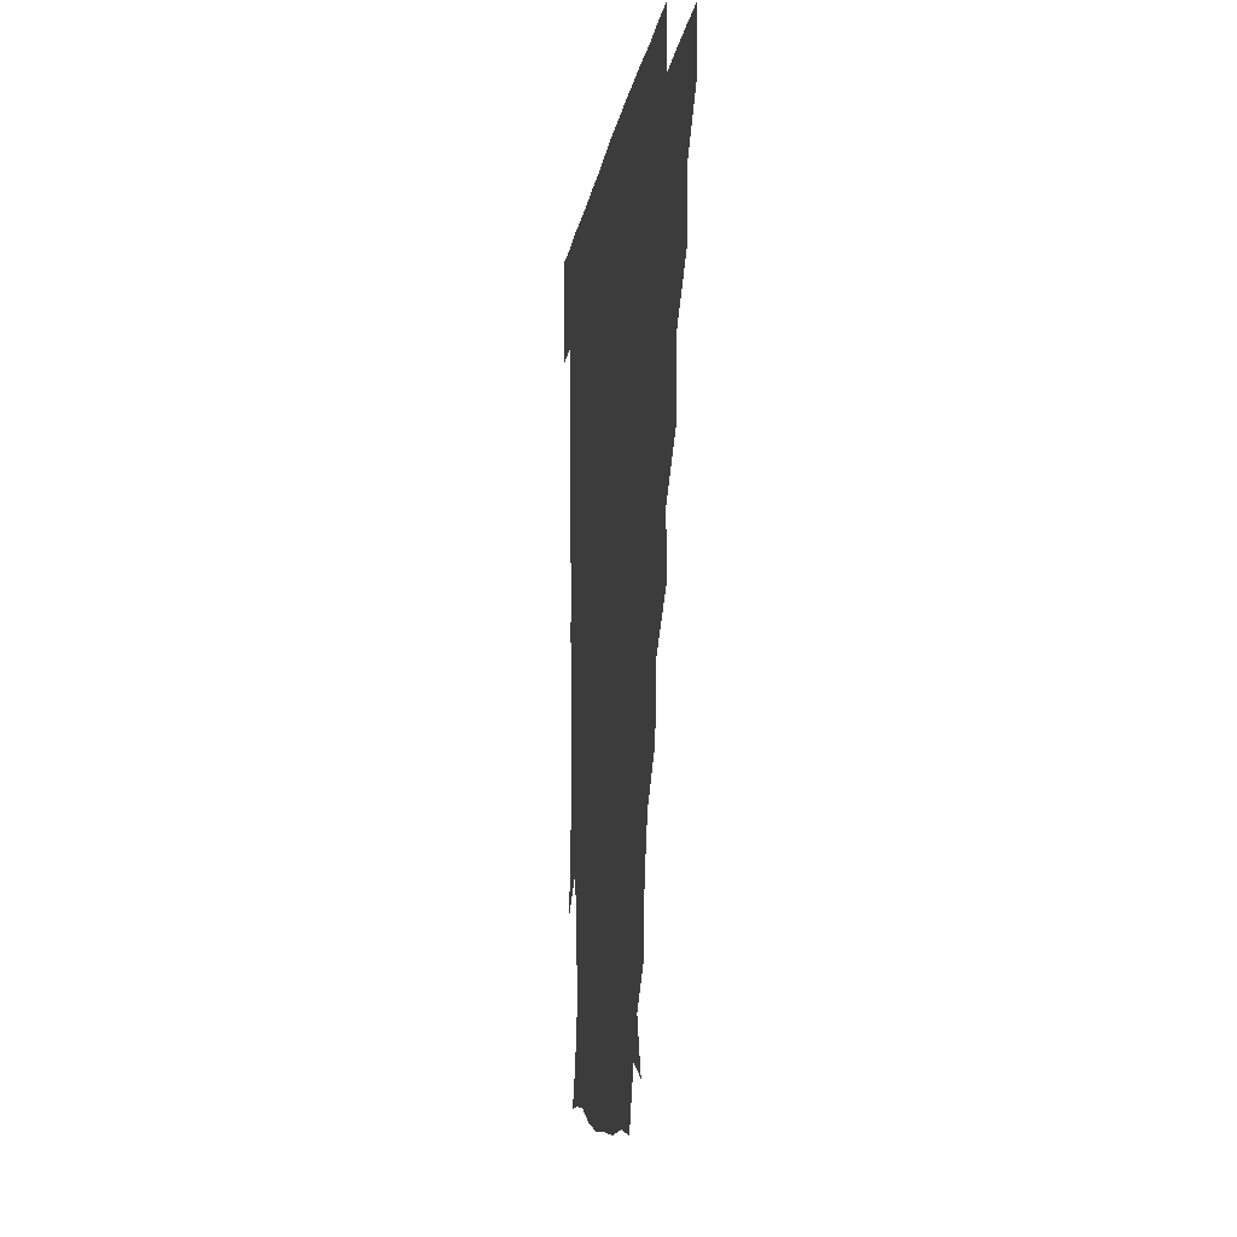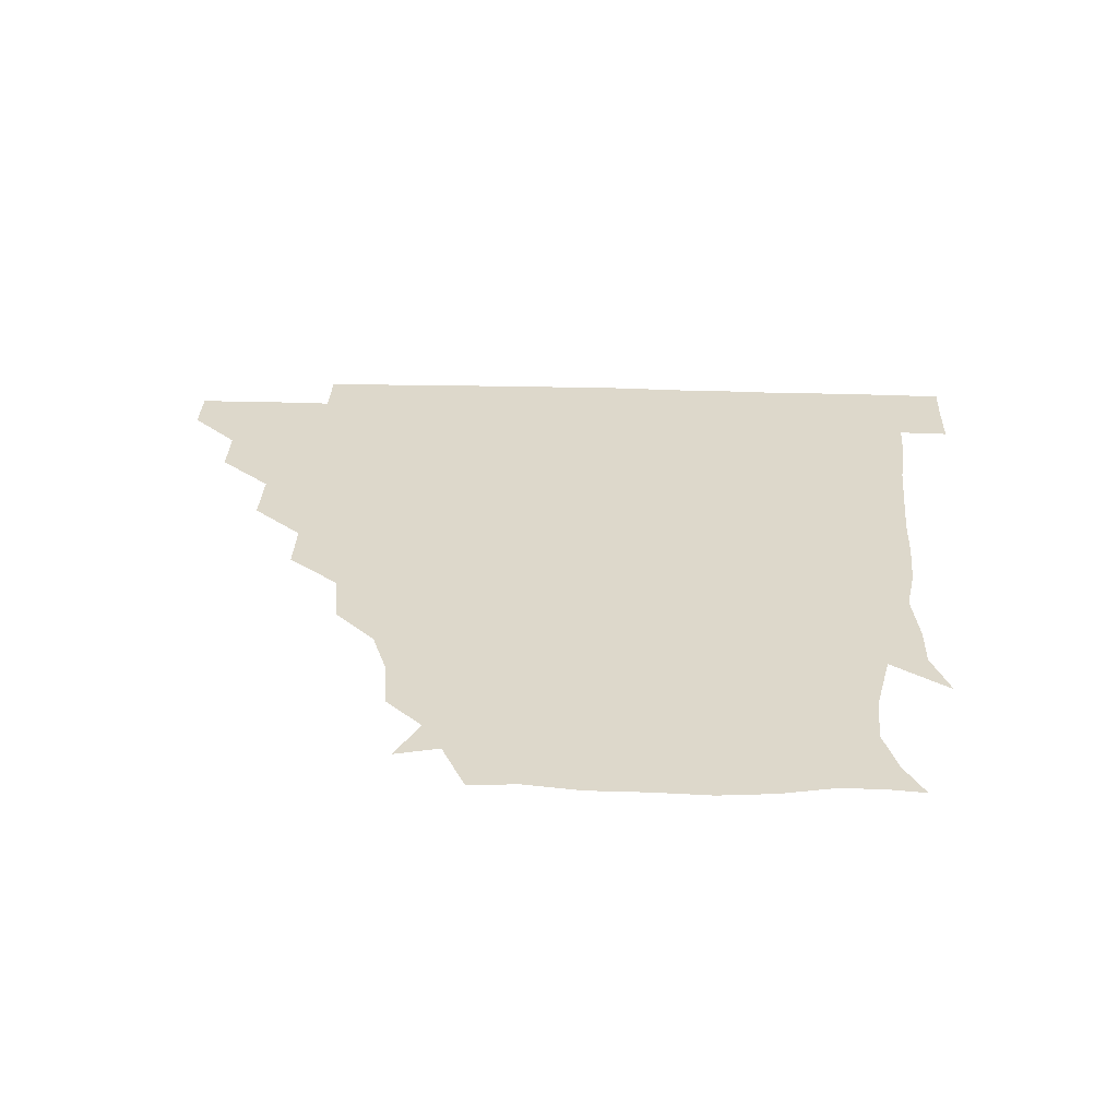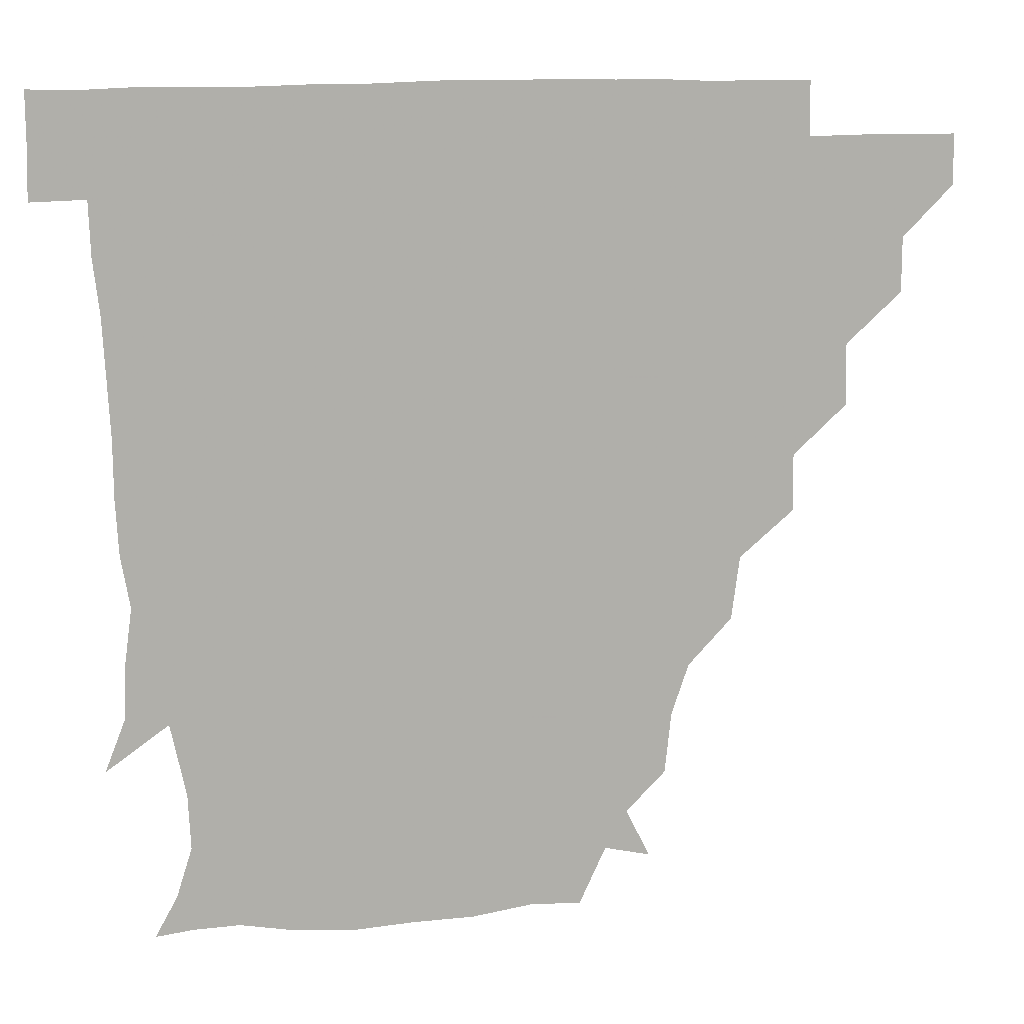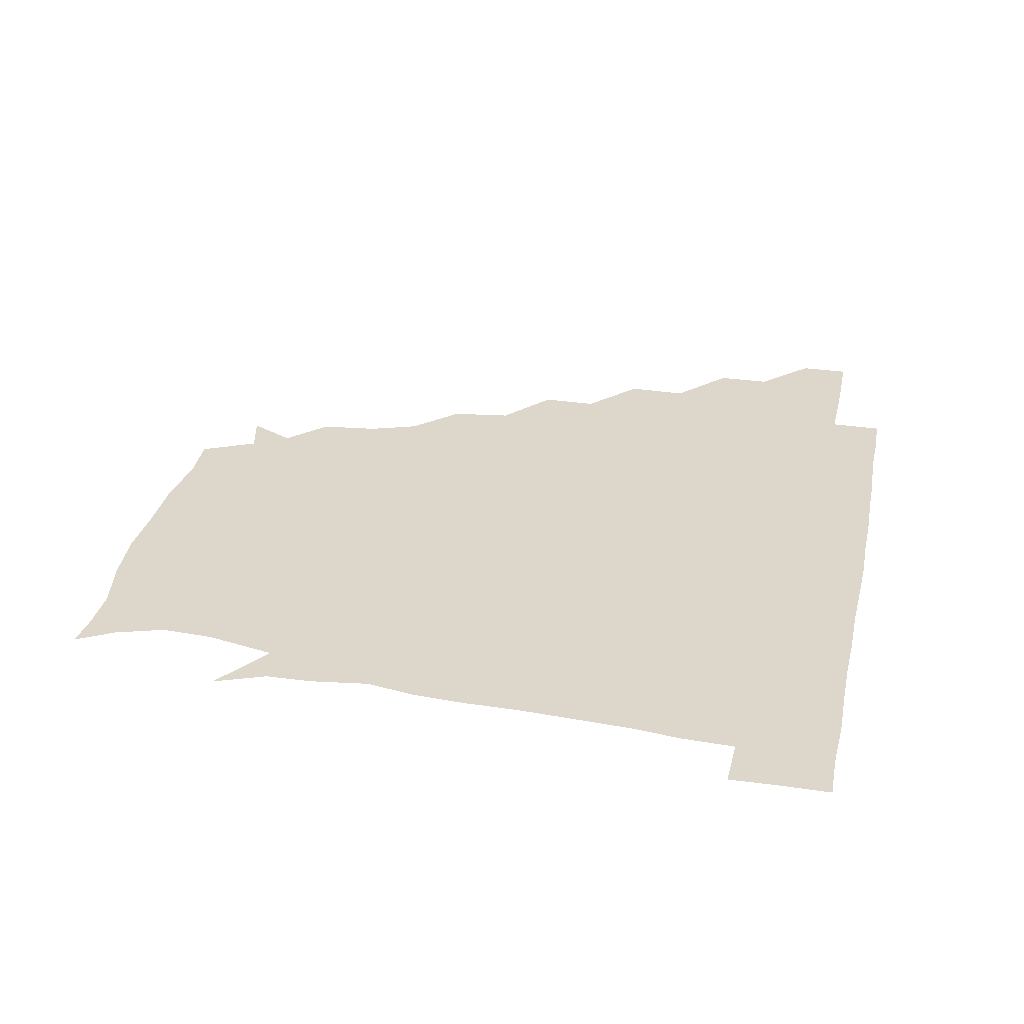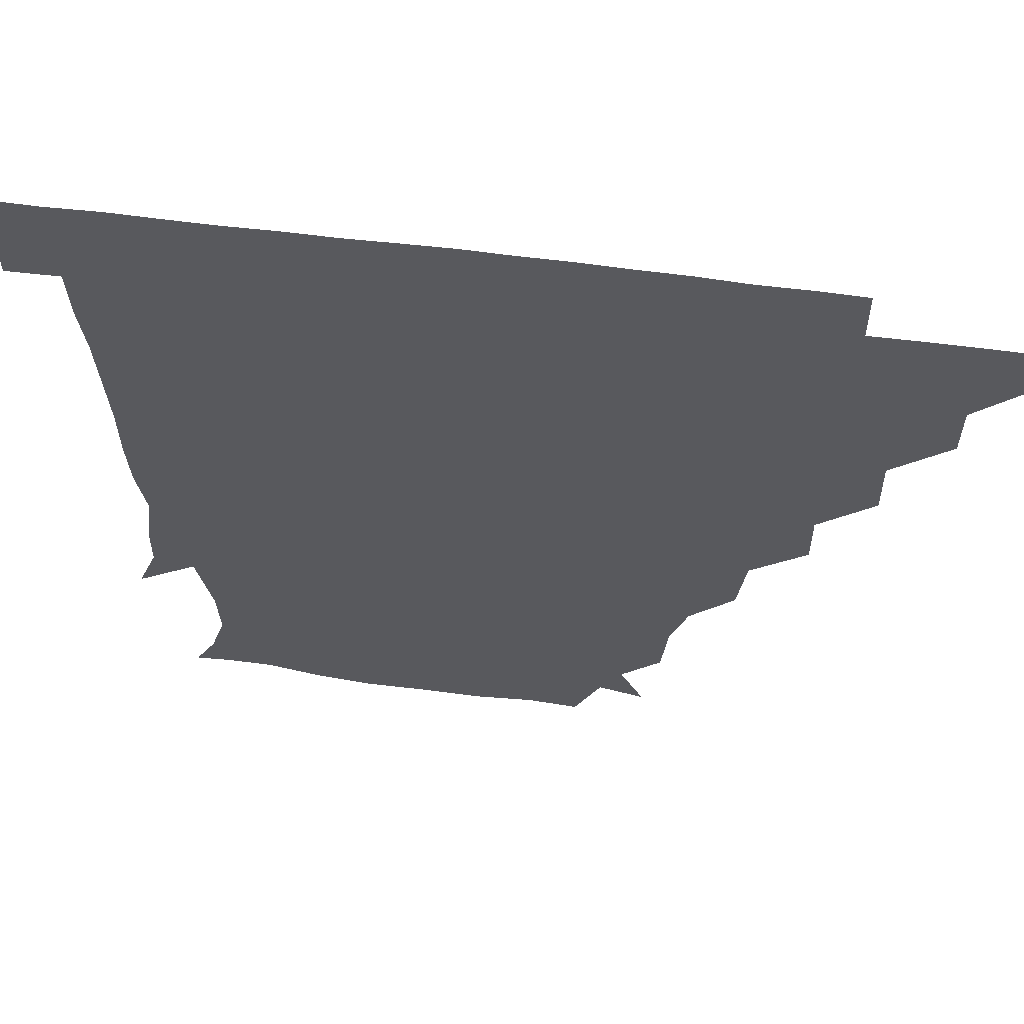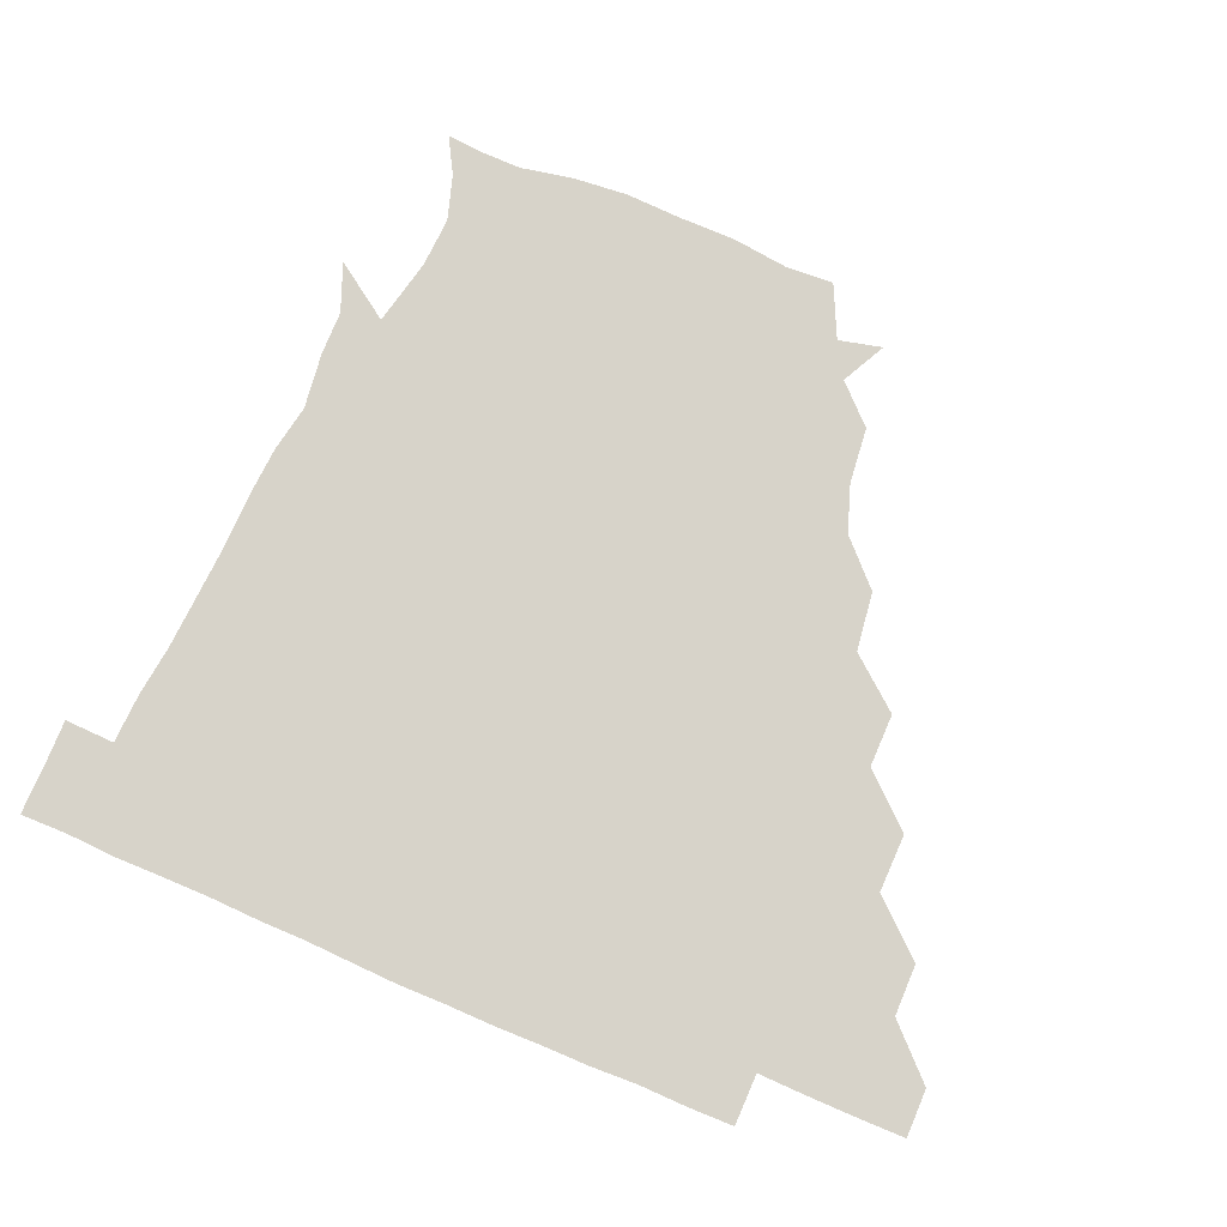
<metadata>
{"format":"obj","ext":"obj","renderer":"f3d","projection":"perspective","resolution":1024,"background":"white","views":[{"elev":-7.4,"azim":-96.7,"up":"+Y"},{"elev":31.1,"azim":2.3,"up":"+Z"},{"elev":11.6,"azim":165.7,"up":"+Y"},{"elev":30.8,"azim":101.9,"up":"+Z"},{"elev":59.2,"azim":-172.0,"up":"+Y"},{"elev":76.4,"azim":-157.0,"up":"+Z"}]}
</metadata>
<code>
v 451 345.9 0
v 451 361 0
v 466.4 314.5 0
v 466.4 330.7 0
v 466.3 346 0
v 466 361.1 0
v 483 281.1 0
v 483.3 299.4 0
v 481.9 316.2 0
v 481.5 331.3 0
v 481.2 346 0
v 481.3 361 0
v 499.1 249.6 0
v 499.3 266.6 0
v 497.2 284.3 0
v 497 302.2 0
v 496.7 316.8 0
v 496.3 331.2 0
v 496.4 345.9 0
v 496.6 360.7 0
v 496.7 376.8 0
v 518.1 217.4 0
v 515.5 236.1 0
v 512.5 252.4 0
v 513.1 272.3 0
v 511.9 286.5 0
v 511.4 301.4 0
v 511.3 316.6 0
v 511.2 331.3 0
v 511.3 345.7 0
v 511.2 360.3 0
v 510.8 377 0
v 538.4 170.9 0
v 536.5 188.8 0
v 531.3 203.8 0
v 529 224.6 0
v 528.2 241 0
v 527.9 257.9 0
v 527.4 273.2 0
v 527 287.5 0
v 526.3 301.4 0
v 526.1 316.2 0
v 526 330.8 0
v 526.2 345.7 0
v 526.1 361 0
v 526 376.8 0
v 543.1 144.9 0
v 550.3 159.3 0
v 548.3 177.8 0
v 545.4 195 0
v 543.7 211.1 0
v 542.5 225.2 0
v 541.8 243 0
v 542.4 257.8 0
v 541.7 272.8 0
v 541.5 286.7 0
v 541.8 301.9 0
v 541.4 316.3 0
v 541 330.9 0
v 541.4 345.5 0
v 541.1 360.8 0
v 541 377.4 0
v 556.9 148.2 0
v 560 163.4 0
v 559.4 184 0
v 559.1 197 0
v 557 212.6 0
v 557.6 227.2 0
v 556.4 242.7 0
v 557 259.2 0
v 556.1 271.3 0
v 556.5 286.9 0
v 556.5 301.8 0
v 556.5 316.4 0
v 557.4 330.9 0
v 556.3 345.9 0
v 556.3 360.2 0
v 555.8 377.4 0
v 564.9 131.5 0
v 571.6 152.3 0
v 573.9 167 0
v 572.6 184.3 0
v 572.4 199.2 0
v 572 213.4 0
v 572.1 229.7 0
v 572.3 242.8 0
v 571.3 258.8 0
v 571.3 271.8 0
v 571.7 287.5 0
v 571.3 301.5 0
v 571.1 315.7 0
v 571.7 330.9 0
v 571.2 345.8 0
v 571.2 359.7 0
v 570.4 377.7 0
v 580.2 132.3 0
v 587.1 152.1 0
v 586.9 168.3 0
v 588.3 183.7 0
v 586.6 198 0
v 586.5 212.8 0
v 586.4 227.5 0
v 586.1 243.9 0
v 586.1 257.9 0
v 586.4 271.9 0
v 586.4 287.7 0
v 586 301.1 0
v 586.2 316 0
v 586.7 330.8 0
v 586.1 345.9 0
v 586 360.6 0
v 585.3 377.5 0
v 598.1 130.1 0
v 602.6 152.3 0
v 601.2 167.9 0
v 602.4 184.2 0
v 601 199.4 0
v 601.2 213.2 0
v 601.5 229.6 0
v 601.1 243 0
v 601.2 256.6 0
v 601.2 272.6 0
v 601.1 287.3 0
v 601.5 301.8 0
v 601.2 316.1 0
v 601.3 330.7 0
v 601 345.9 0
v 601 360.8 0
v 599.9 377.7 0
v 616.5 130.1 0
v 617 152.9 0
v 616.8 168.6 0
v 616.6 185 0
v 615.8 199.1 0
v 615.7 213.8 0
v 615.7 229.3 0
v 615.8 242.9 0
v 616.3 258.4 0
v 616.1 273 0
v 616.2 286.6 0
v 616.3 302.2 0
v 616.4 316.6 0
v 616 331.3 0
v 615.8 346.2 0
v 616.4 360.4 0
v 614.5 377.2 0
v 634.1 129.4 0
v 630.5 152.2 0
v 631.4 169.2 0
v 630.2 186 0
v 630.8 200.3 0
v 630.4 214.1 0
v 630.1 229.1 0
v 631.1 242.7 0
v 631.3 257.8 0
v 631 272.1 0
v 631.3 286.7 0
v 631.2 301.5 0
v 631.4 316.8 0
v 631.6 331.1 0
v 631.5 345.7 0
v 632 359.6 0
v 629.5 376.6 0
v 651.6 130.9 0
v 644.4 151.8 0
v 645.1 169.5 0
v 644.3 186 0
v 645.1 200.8 0
v 645.2 214 0
v 645.1 227.9 0
v 645.4 242.7 0
v 645.8 258.7 0
v 646 272 0
v 646 288 0
v 646.3 302.1 0
v 646.3 316.8 0
v 646.4 331.2 0
v 646.8 345.7 0
v 646.5 360.2 0
v 644.5 376.6 0
v 668.2 134.1 0
v 659.6 150.8 0
v 657.8 168.6 0
v 658.1 185.1 0
v 659.2 200.8 0
v 659.3 213.7 0
v 659.7 227.7 0
v 659.9 242.2 0
v 659.6 258.8 0
v 660.5 273.4 0
v 661 287.1 0
v 660.8 302.7 0
v 661.2 316.8 0
v 661.4 331.5 0
v 661.9 345.8 0
v 661.3 360.5 0
v 660.2 376.1 0
v 682 134 0
v 674 148.4 0
v 670.3 165.5 0
v 671.6 181.2 0
v 673.3 199.2 0
v 672.7 212.5 0
v 672.9 227.2 0
v 673.2 242.3 0
v 673.6 257.9 0
v 674.1 273 0
v 674.6 289.4 0
v 675.4 302.2 0
v 676 317.2 0
v 676.1 331.3 0
v 676.8 345.9 0
v 675.9 361.4 0
v 675.5 376.1 0
v 692.9 132.9 0
v 686.4 144.4 0
v 681.8 158.9 0
v 682.6 175 0
v 687.3 196.5 0
v 685 210.3 0
v 685 225.3 0
v 686 238.7 0
v 686.9 255.2 0
v 687.1 271.4 0
v 687.3 287.7 0
v 689.2 301.1 0
v 689.9 317.4 0
v 690.7 331.7 0
v 690.9 346.2 0
v 690.7 361.2 0
v 690 376.3 0
v 705.7 183.8 0
v 699.6 199.3 0
v 699.3 213.4 0
v 697 231.4 0
v 699.7 246.6 0
v 700.6 262.7 0
v 700.8 279.7 0
v 701.7 296.6 0
v 702.7 314.5 0
v 704.6 330.4 0
v 705.2 346.2 0
v 706 361 0
v 706.3 375.6 0
v 721.1 345.7 0
v 720.8 361 0
v 720.9 375.9 0
f 4 5 1
f 1 5 2
f 5 6 2
f 8 9 3
f 3 9 4
f 9 10 4
f 4 10 5
f 10 11 5
f 5 11 6
f 11 12 6
f 14 15 7
f 7 15 8
f 15 16 8
f 8 16 9
f 16 17 9
f 9 17 10
f 17 18 10
f 10 18 11
f 18 19 11
f 11 19 12
f 19 20 12
f 23 24 13
f 13 24 14
f 24 25 14
f 14 25 15
f 25 26 15
f 15 26 16
f 26 27 16
f 16 27 17
f 27 28 17
f 17 28 18
f 28 29 18
f 18 29 19
f 29 30 19
f 19 30 20
f 30 31 20
f 20 31 21
f 31 32 21
f 35 36 22
f 22 36 23
f 36 37 23
f 23 37 24
f 37 38 24
f 24 38 25
f 38 39 25
f 25 39 26
f 39 40 26
f 26 40 27
f 40 41 27
f 27 41 28
f 41 42 28
f 28 42 29
f 42 43 29
f 29 43 30
f 43 44 30
f 30 44 31
f 44 45 31
f 31 45 32
f 45 46 32
f 48 49 33
f 33 49 34
f 49 50 34
f 34 50 35
f 50 51 35
f 35 51 36
f 51 52 36
f 36 52 37
f 52 53 37
f 37 53 38
f 53 54 38
f 38 54 39
f 54 55 39
f 39 55 40
f 55 56 40
f 40 56 41
f 56 57 41
f 41 57 42
f 57 58 42
f 42 58 43
f 58 59 43
f 43 59 44
f 59 60 44
f 44 60 45
f 60 61 45
f 45 61 46
f 61 62 46
f 47 63 48
f 63 64 48
f 48 64 49
f 64 65 49
f 49 65 50
f 65 66 50
f 50 66 51
f 66 67 51
f 51 67 52
f 67 68 52
f 52 68 53
f 68 69 53
f 53 69 54
f 69 70 54
f 54 70 55
f 70 71 55
f 55 71 56
f 71 72 56
f 56 72 57
f 72 73 57
f 57 73 58
f 73 74 58
f 58 74 59
f 74 75 59
f 59 75 60
f 75 76 60
f 60 76 61
f 76 77 61
f 61 77 62
f 77 78 62
f 79 80 63
f 63 80 64
f 80 81 64
f 64 81 65
f 81 82 65
f 65 82 66
f 82 83 66
f 66 83 67
f 83 84 67
f 67 84 68
f 84 85 68
f 68 85 69
f 85 86 69
f 69 86 70
f 86 87 70
f 70 87 71
f 87 88 71
f 71 88 72
f 88 89 72
f 72 89 73
f 89 90 73
f 73 90 74
f 90 91 74
f 74 91 75
f 91 92 75
f 75 92 76
f 92 93 76
f 76 93 77
f 93 94 77
f 77 94 78
f 94 95 78
f 79 96 80
f 96 97 80
f 80 97 81
f 97 98 81
f 81 98 82
f 98 99 82
f 82 99 83
f 99 100 83
f 83 100 84
f 100 101 84
f 84 101 85
f 101 102 85
f 85 102 86
f 102 103 86
f 86 103 87
f 103 104 87
f 87 104 88
f 104 105 88
f 88 105 89
f 105 106 89
f 89 106 90
f 106 107 90
f 90 107 91
f 107 108 91
f 91 108 92
f 108 109 92
f 92 109 93
f 109 110 93
f 93 110 94
f 110 111 94
f 94 111 95
f 111 112 95
f 96 113 97
f 113 114 97
f 97 114 98
f 114 115 98
f 98 115 99
f 115 116 99
f 99 116 100
f 116 117 100
f 100 117 101
f 117 118 101
f 101 118 102
f 118 119 102
f 102 119 103
f 119 120 103
f 103 120 104
f 120 121 104
f 104 121 105
f 121 122 105
f 105 122 106
f 122 123 106
f 106 123 107
f 123 124 107
f 107 124 108
f 124 125 108
f 108 125 109
f 125 126 109
f 109 126 110
f 126 127 110
f 110 127 111
f 127 128 111
f 111 128 112
f 128 129 112
f 113 130 114
f 130 131 114
f 114 131 115
f 131 132 115
f 115 132 116
f 132 133 116
f 116 133 117
f 133 134 117
f 117 134 118
f 134 135 118
f 118 135 119
f 135 136 119
f 119 136 120
f 136 137 120
f 120 137 121
f 137 138 121
f 121 138 122
f 138 139 122
f 122 139 123
f 139 140 123
f 123 140 124
f 140 141 124
f 124 141 125
f 141 142 125
f 125 142 126
f 142 143 126
f 126 143 127
f 143 144 127
f 127 144 128
f 144 145 128
f 128 145 129
f 145 146 129
f 130 147 131
f 147 148 131
f 131 148 132
f 148 149 132
f 132 149 133
f 149 150 133
f 133 150 134
f 150 151 134
f 134 151 135
f 151 152 135
f 135 152 136
f 152 153 136
f 136 153 137
f 153 154 137
f 137 154 138
f 154 155 138
f 138 155 139
f 155 156 139
f 139 156 140
f 156 157 140
f 140 157 141
f 157 158 141
f 141 158 142
f 158 159 142
f 142 159 143
f 159 160 143
f 143 160 144
f 160 161 144
f 144 161 145
f 161 162 145
f 145 162 146
f 162 163 146
f 147 164 148
f 164 165 148
f 148 165 149
f 165 166 149
f 149 166 150
f 166 167 150
f 150 167 151
f 167 168 151
f 151 168 152
f 168 169 152
f 152 169 153
f 169 170 153
f 153 170 154
f 170 171 154
f 154 171 155
f 171 172 155
f 155 172 156
f 172 173 156
f 156 173 157
f 173 174 157
f 157 174 158
f 174 175 158
f 158 175 159
f 175 176 159
f 159 176 160
f 176 177 160
f 160 177 161
f 177 178 161
f 161 178 162
f 178 179 162
f 162 179 163
f 179 180 163
f 164 181 165
f 181 182 165
f 165 182 166
f 182 183 166
f 166 183 167
f 183 184 167
f 167 184 168
f 184 185 168
f 168 185 169
f 185 186 169
f 169 186 170
f 186 187 170
f 170 187 171
f 187 188 171
f 171 188 172
f 188 189 172
f 172 189 173
f 189 190 173
f 173 190 174
f 190 191 174
f 174 191 175
f 191 192 175
f 175 192 176
f 192 193 176
f 176 193 177
f 193 194 177
f 177 194 178
f 194 195 178
f 178 195 179
f 195 196 179
f 179 196 180
f 196 197 180
f 181 198 182
f 198 199 182
f 182 199 183
f 199 200 183
f 183 200 184
f 200 201 184
f 184 201 185
f 201 202 185
f 185 202 186
f 202 203 186
f 186 203 187
f 203 204 187
f 187 204 188
f 204 205 188
f 188 205 189
f 205 206 189
f 189 206 190
f 206 207 190
f 190 207 191
f 207 208 191
f 191 208 192
f 208 209 192
f 192 209 193
f 209 210 193
f 193 210 194
f 210 211 194
f 194 211 195
f 211 212 195
f 195 212 196
f 212 213 196
f 196 213 197
f 213 214 197
f 198 215 199
f 215 216 199
f 199 216 200
f 216 217 200
f 200 217 201
f 217 218 201
f 201 218 202
f 218 219 202
f 202 219 203
f 219 220 203
f 203 220 204
f 220 221 204
f 204 221 205
f 221 222 205
f 205 222 206
f 222 223 206
f 206 223 207
f 223 224 207
f 207 224 208
f 224 225 208
f 208 225 209
f 225 226 209
f 209 226 210
f 226 227 210
f 210 227 211
f 227 228 211
f 211 228 212
f 228 229 212
f 212 229 213
f 229 230 213
f 213 230 214
f 230 231 214
f 219 232 220
f 232 233 220
f 220 233 221
f 233 234 221
f 221 234 222
f 234 235 222
f 222 235 223
f 235 236 223
f 223 236 224
f 236 237 224
f 224 237 225
f 237 238 225
f 225 238 226
f 238 239 226
f 226 239 227
f 239 240 227
f 227 240 228
f 240 241 228
f 228 241 229
f 241 242 229
f 229 242 230
f 242 243 230
f 230 243 231
f 243 244 231
f 242 245 243
f 245 246 243
f 243 246 244
f 246 247 244

</code>
